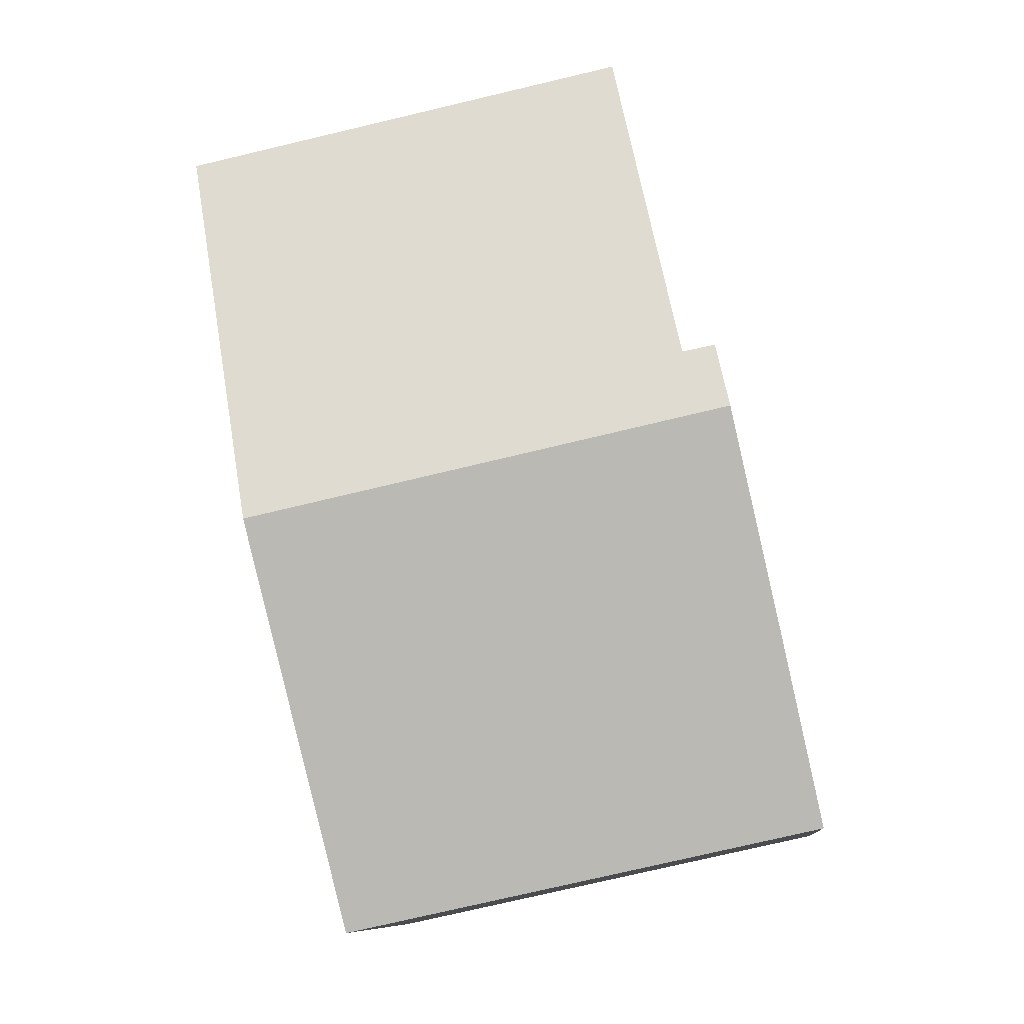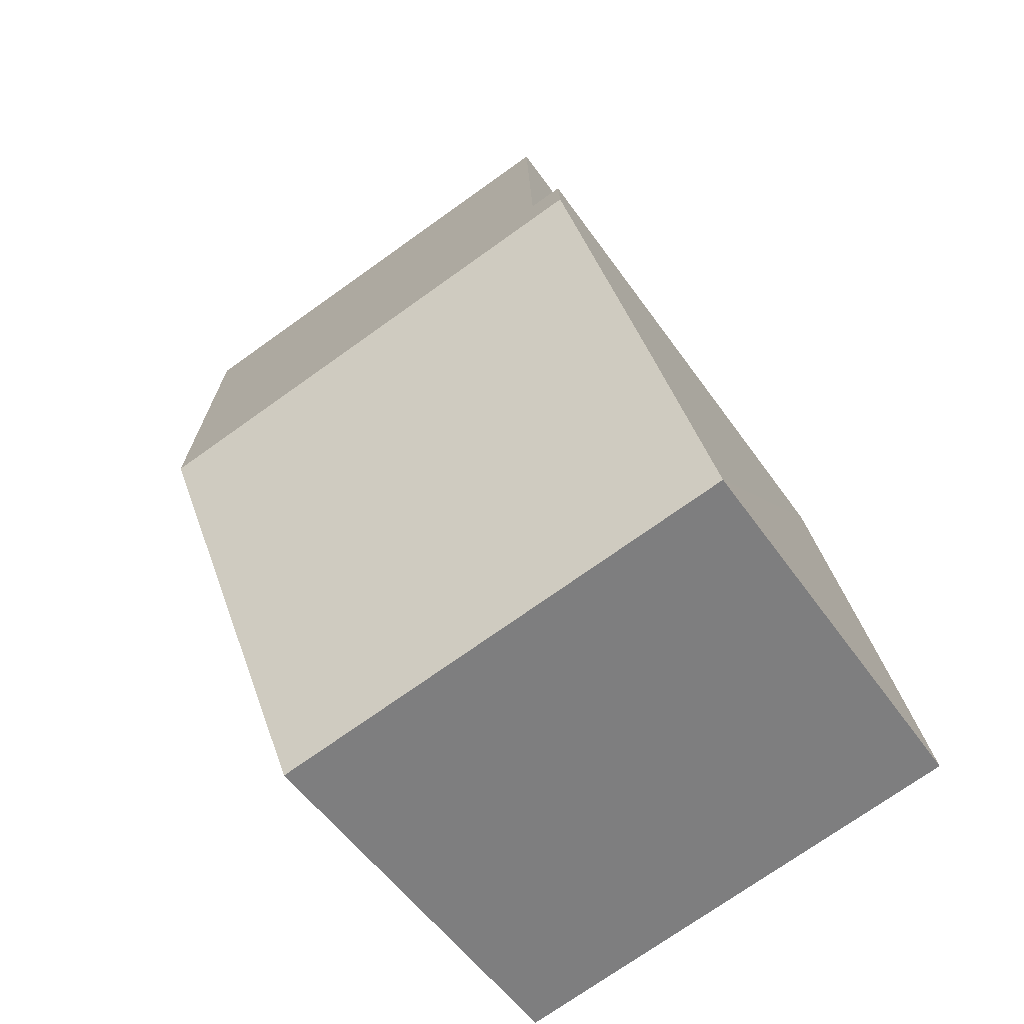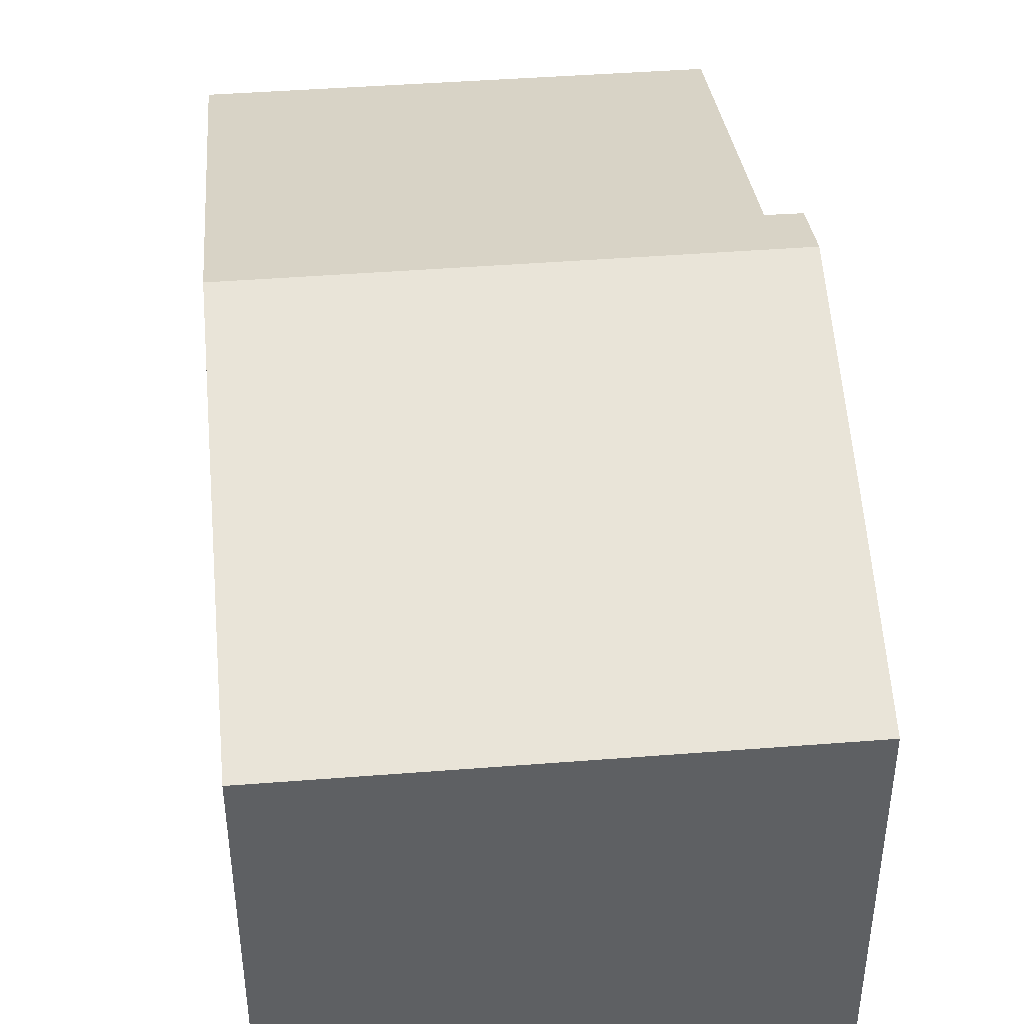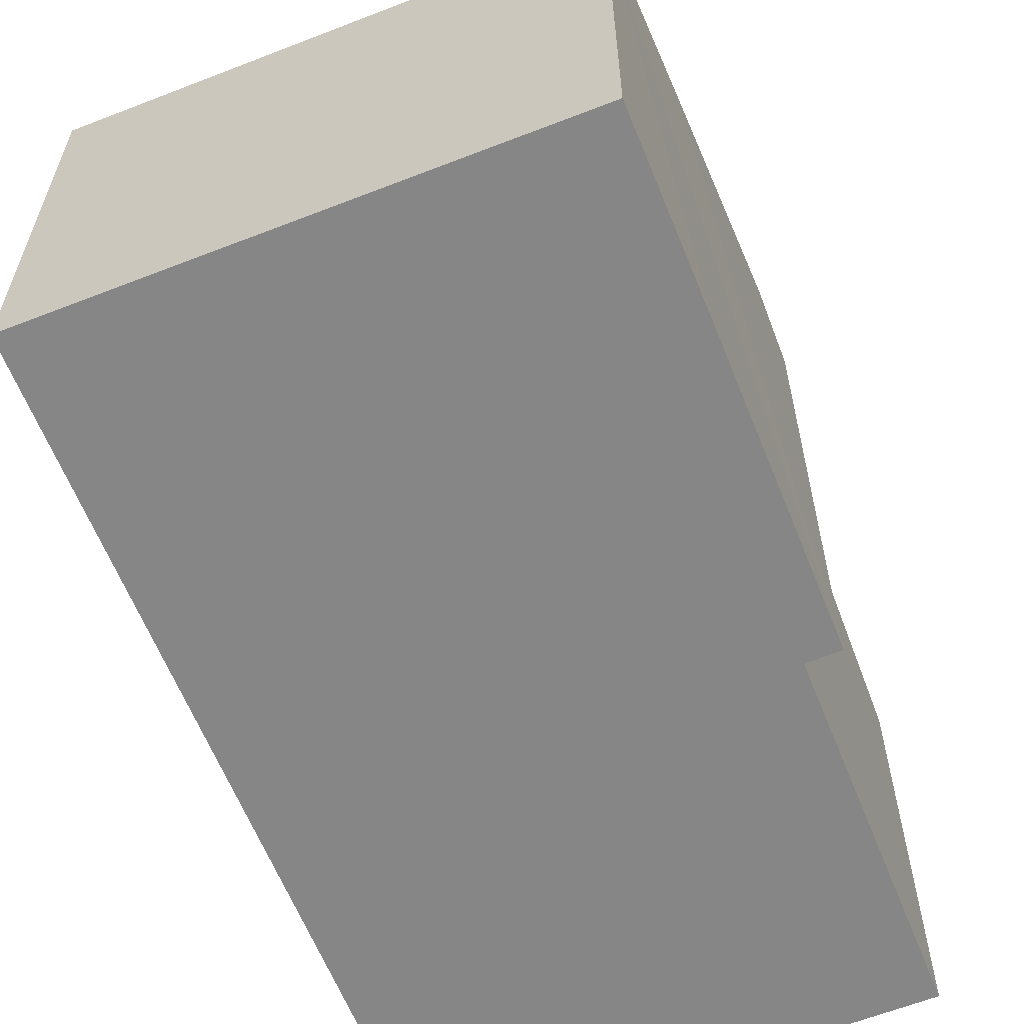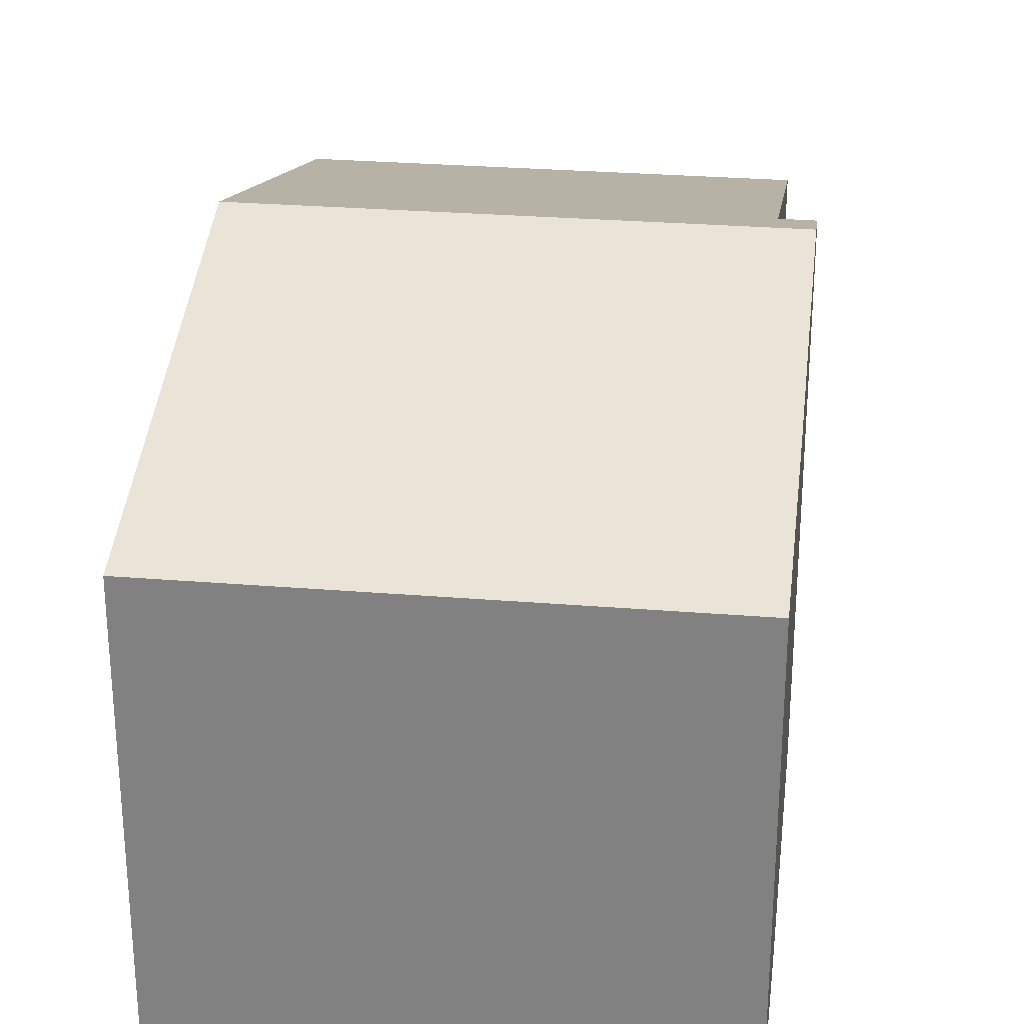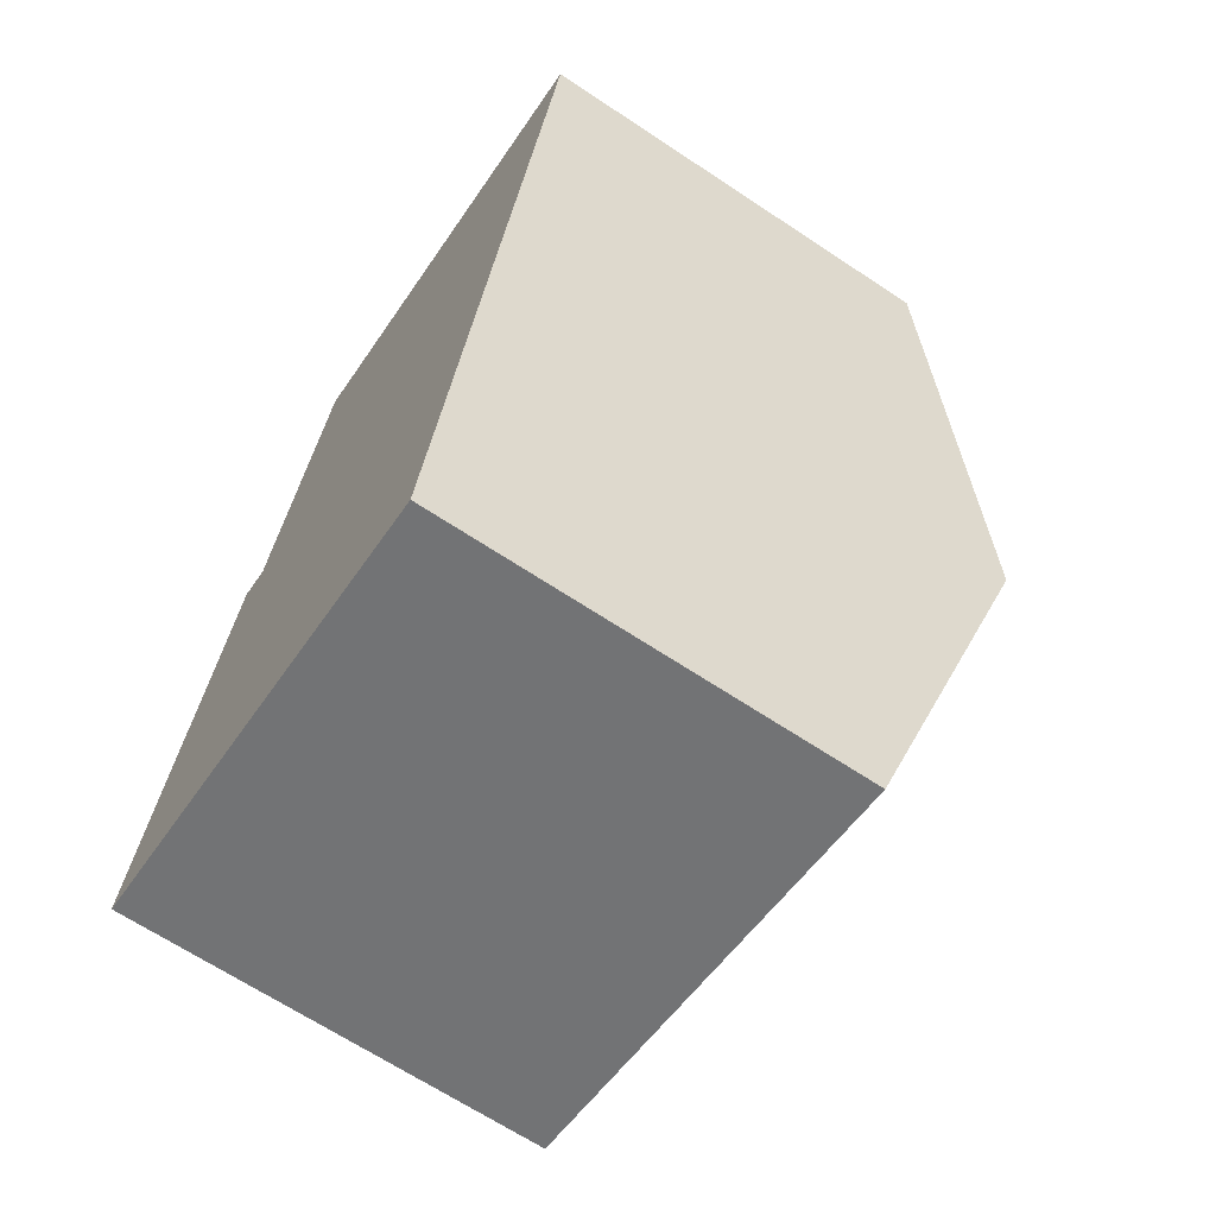
<metadata>
{"format":"obj","ext":"obj","renderer":"f3d","projection":"perspective","resolution":1024,"background":"white","views":[{"elev":-9.5,"azim":-174.3,"up":"+Z"},{"elev":-52.2,"azim":-146.4,"up":"+Z"},{"elev":44.8,"azim":-173.0,"up":"+Y"},{"elev":-62.0,"azim":-146.2,"up":"+Y"},{"elev":28.4,"azim":-160.8,"up":"+Y"},{"elev":-66.9,"azim":56.4,"up":"+Z"}]}
</metadata>
<code>
v  8.612 8.327 4.582
v  3.108 6.479 12.21
v  9.936 6.471 10.76
v  2.008 8.021 7.074
v  1.303 8.327 6.162
v  1.517 8.026 7.165
v  0 6.477 3.966e-16
v  7.293 6.477 -1.576
v  0.575 7.303 2.753
v  1.517 -4.387e-16 7.165
v  0.575 -1.686e-16 2.753
v  0 0 0
v  1.303 -3.773e-16 6.162
v  2.008 -4.332e-16 7.074
v  3.108 -7.475e-16 12.21
v  9.936 -6.589e-16 10.76
v  8.612 -2.806e-16 4.582
v  7.293 9.65e-17 -1.576
g defaultobject
f 1 2 3
f 2 1 4
f 4 1 5
f 4 5 6
f 7 1 8
f 1 7 5
f 5 7 9
f 5 10 6
f 10 5 9
f 10 9 7
f 10 7 11
f 11 7 12
f 10 11 13
f 14 2 4
f 2 14 15
f 10 4 6
f 4 10 14
f 15 3 2
f 3 15 16
f 16 1 3
f 1 16 8
f 8 16 17
f 8 17 18
f 18 7 8
f 7 18 12
f 15 17 16
f 17 15 14
f 17 14 10
f 17 10 13
f 17 13 18
f 18 13 11
f 18 11 12

</code>
